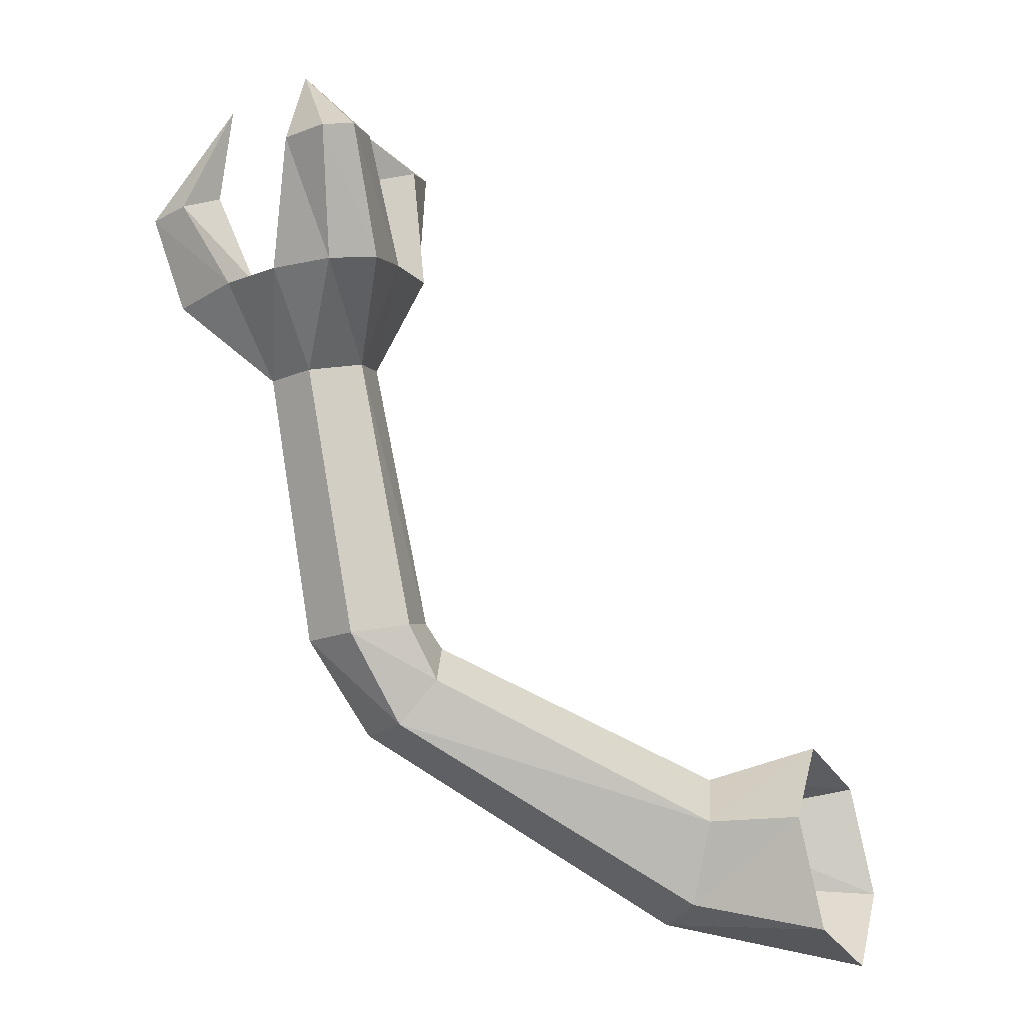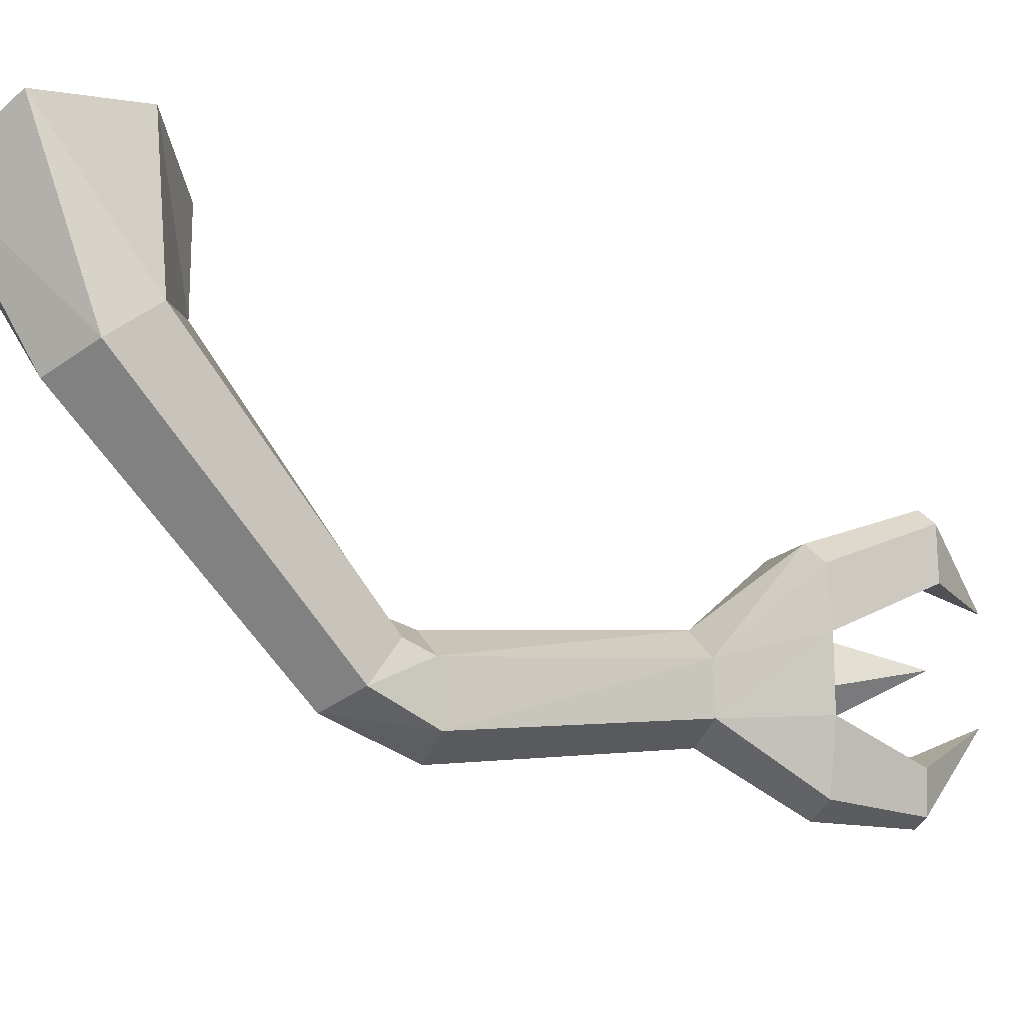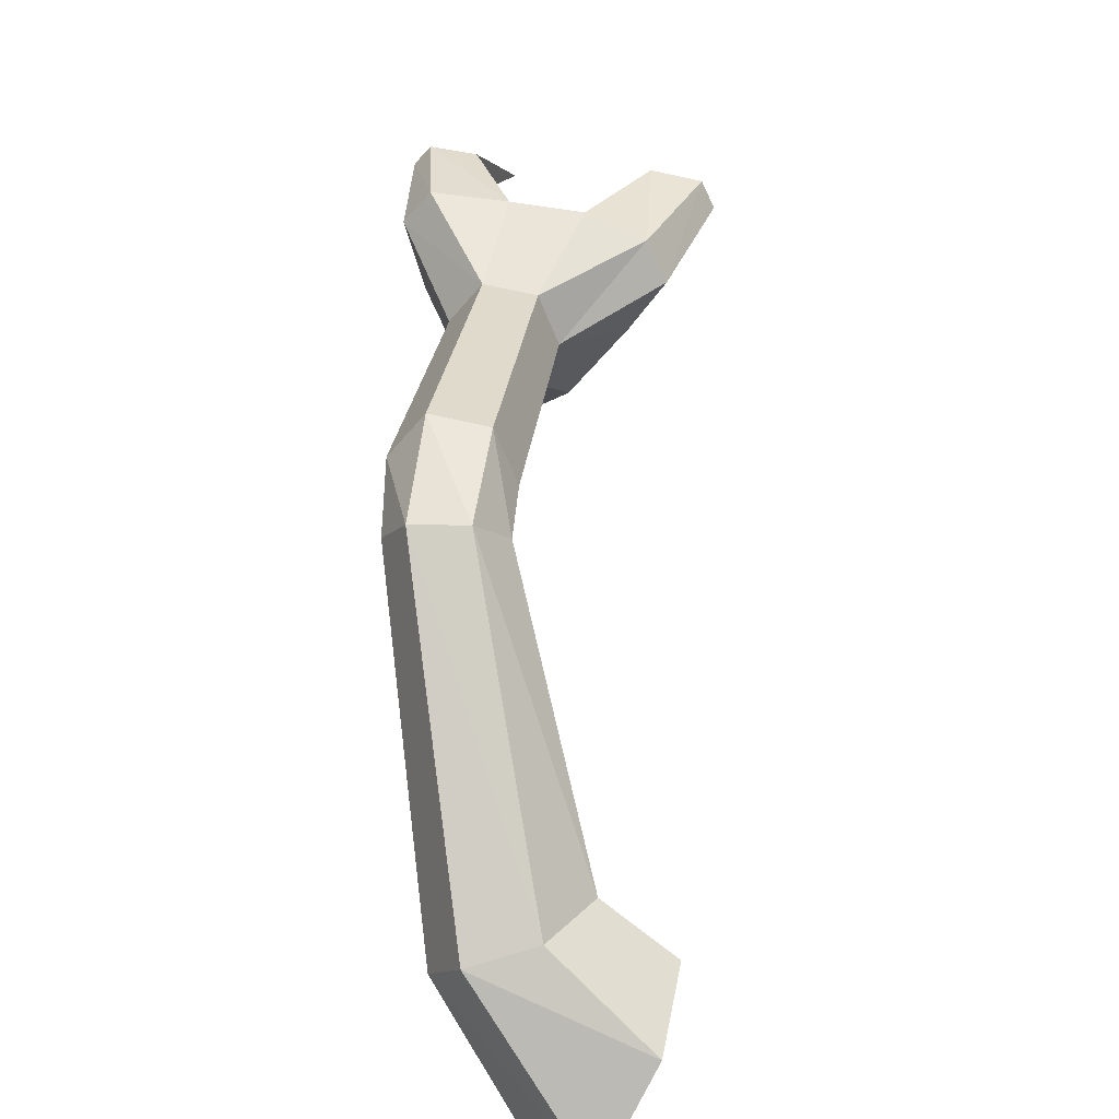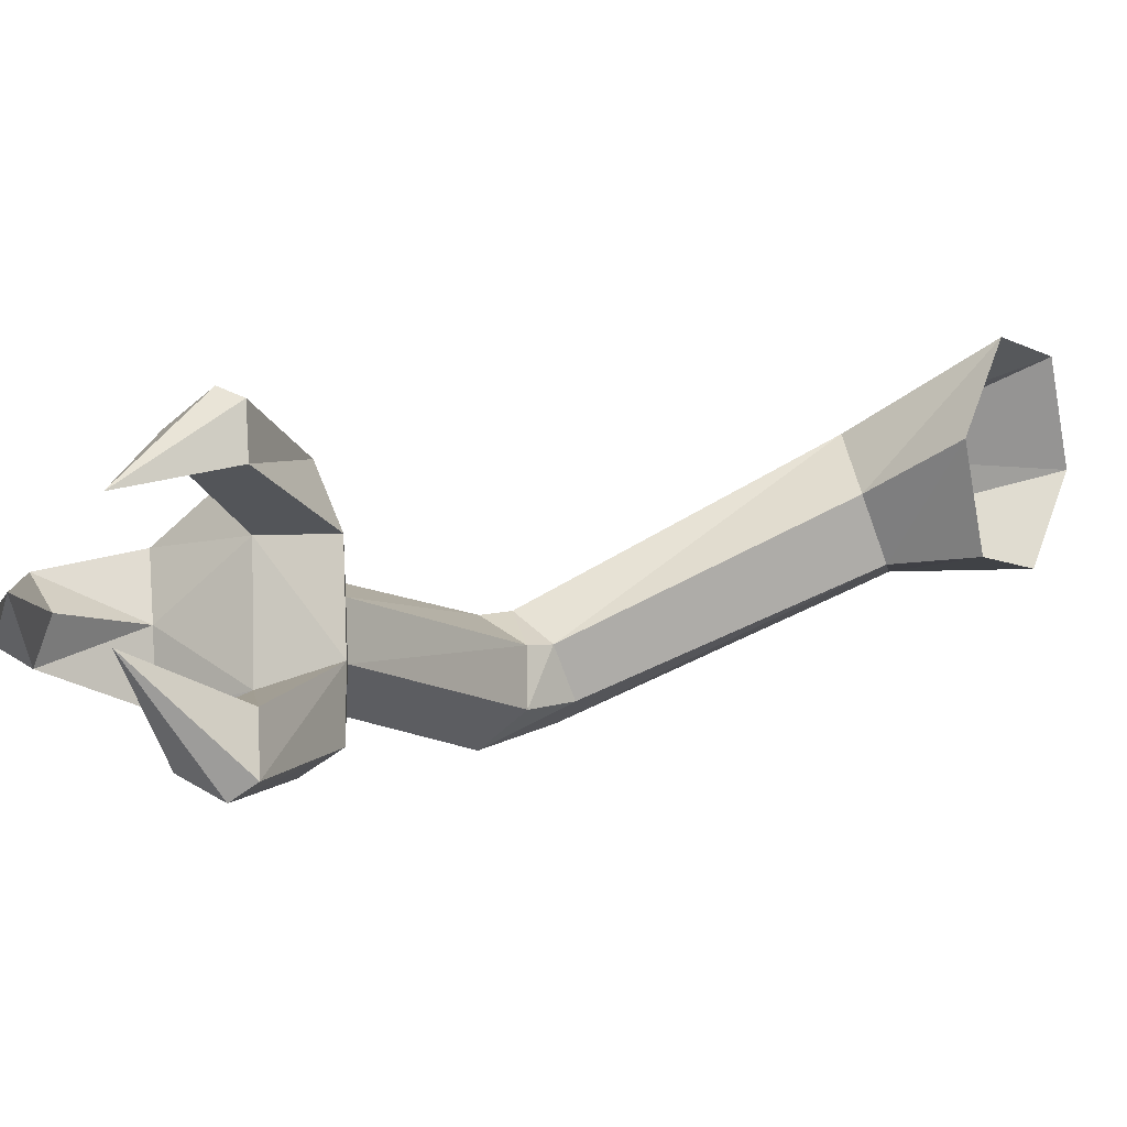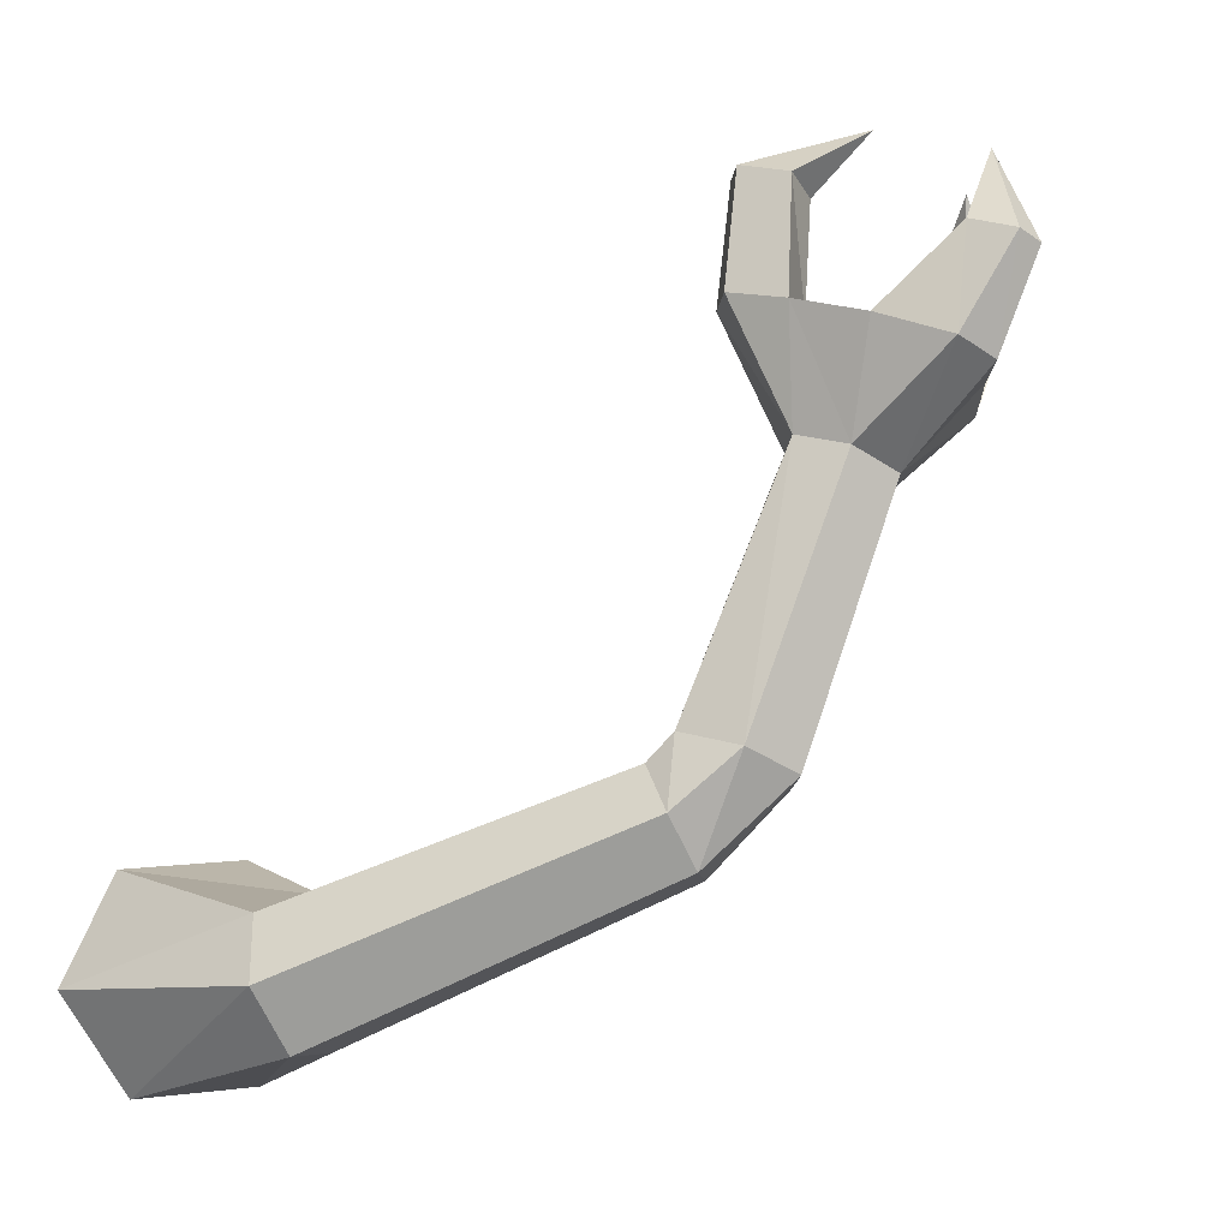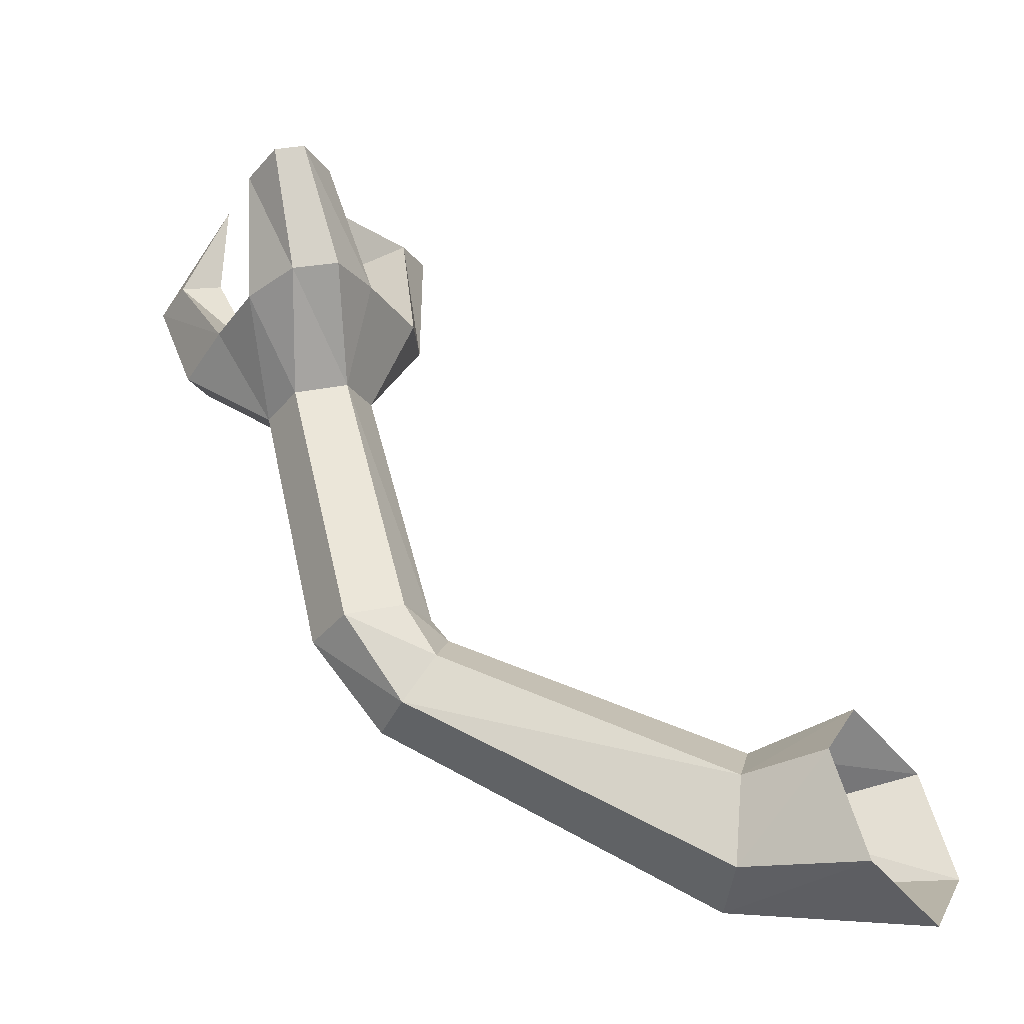
<metadata>
{"format":"obj","ext":"obj","renderer":"f3d","projection":"perspective","resolution":1024,"background":"white","views":[{"elev":-25.7,"azim":6.4,"up":"+Z"},{"elev":66.6,"azim":-107.1,"up":"+Y"},{"elev":-76.7,"azim":-47.4,"up":"+Z"},{"elev":-34.0,"azim":24.6,"up":"+Y"},{"elev":-6.6,"azim":-130.3,"up":"+Z"},{"elev":-45.6,"azim":18.8,"up":"+Z"}]}
</metadata>
<code>
g default
v -1.795 -0.6986 -0.8266
v 0.051 -0.8773 -1.302
v -0.2291 -1.52 0.1775
v -1.498 -1.31 0.2225
v -2.236 0.2183 -0.8475
v 0.6111 0.6557 -1.437
v -2.236 0.8019 -0.0141
v 0.8912 1.546 -0.0907
v -1.795 0.4686 0.8404
v 0.6111 0.9029 1.389
v -1.498 -0.7263 1.056
v 0.051 -0.6301 1.523
v -5.755 -3.168 1.196
v -5.215 -3.306 1.789
v -6.295 -2.564 1.269
v -6.295 -2.097 1.935
v -5.755 -2.235 2.528
v -5.215 -2.839 2.455
v -6.335 -4.011 2.277
v -5.554 -3.724 2.479
v -7.018 -3.505 2.382
v -6.919 -2.711 2.689
v -6.048 -2.434 2.891
v -5.431 -2.987 2.785
v -6.835 -5.19 5.849
v -6.126 -4.93 6.032
v -7.454 -4.731 5.944
v -7.365 -4.011 6.223
v -6.656 -3.751 6.405
v -6.037 -4.21 6.31
v -6.296 -6.738 6.718
v -5.667 -6.546 6.808
v -7.152 -6.359 6.842
v -7.96 -5.669 7.069
v -8.74 -4.358 7.343
v -8.798 -4.946 7.117
v -6.819 -3.545 7.979
v -7.814 -3.895 7.702
v -5.557 -3.553 8.028
v -5.983 -3.292 8.155
v -5.5 -5.695 7.168
v -5.335 -4.385 7.663
v -9.224 -5.26 8.456
v -8.695 -5.678 8.409
v -8.64 -4.635 8.759
v -9.197 -4.916 8.587
v -5.731 -3.74 9.838
v -6.47 -3.948 9.642
v -5.485 -4.584 9.46
v -5.402 -3.941 9.74
v -6.84 -7.374 8.308
v -6.239 -7.812 8.188
v -5.83 -7.686 8.254
v -5.739 -6.968 8.529
v -8.015 -5.772 9.923
v -8.266 -5.275 8.761
v -7.776 -4.853 7.552
v -6.661 -5.148 10.33
v -6.237 -4.483 9.439
v -6.335 -4.282 7.921
v -6.741 -6.706 9.776
v -6.526 -6.861 8.505
v -6.583 -5.856 7.277
g RArm
f 1 2 3
f 3 4 1
f 5 6 2
f 2 1 5
f 7 8 6
f 6 5 7
f 9 10 8
f 8 7 9
f 11 12 10
f 10 9 11
f 4 3 12
f 12 11 4
f 13 1 4
f 4 14 13
f 15 5 1
f 1 13 15
f 16 7 5
f 5 15 16
f 17 9 7
f 7 16 17
f 18 11 9
f 9 17 18
f 14 4 11
f 11 18 14
f 19 13 14
f 14 20 19
f 21 15 13
f 13 19 21
f 22 16 15
f 15 21 22
f 23 17 16
f 16 22 23
f 24 18 17
f 17 23 24
f 20 14 18
f 18 24 20
f 25 19 20
f 20 26 25
f 27 21 19
f 19 25 27
f 28 22 21
f 21 27 28
f 29 23 22
f 22 28 29
f 30 24 23
f 23 29 30
f 26 20 24
f 24 30 26
f 31 25 26
f 26 32 31
f 33 34 27
f 27 25 33
f 35 28 27
f 27 36 35
f 37 29 28
f 28 38 37
f 39 30 29
f 29 40 39
f 41 26 30
f 30 42 41
f 25 31 33
f 27 34 36
f 28 35 38
f 29 37 40
f 30 39 42
f 26 41 32
f 43 36 34
f 34 44 43
f 45 38 35
f 35 46 45
f 46 35 36
f 36 43 46
f 47 40 37
f 37 48 47
f 49 42 39
f 39 50 49
f 50 39 40
f 40 47 50
f 51 33 31
f 31 52 51
f 53 32 41
f 41 54 53
f 52 31 32
f 32 53 52
f 44 55 43
f 46 55 45
f 43 55 46
f 45 55 56
f 57 56 44
f 44 34 57
f 57 38 45
f 45 56 57
f 48 58 47
f 50 58 49
f 47 58 50
f 58 48 59
f 60 59 48
f 48 37 60
f 60 42 49
f 49 59 60
f 56 55 44
f 58 59 49
f 52 61 51
f 54 61 53
f 53 61 52
f 51 61 62
f 51 62 63
f 63 33 51
f 63 62 54
f 54 41 63
f 62 61 54
f 34 33 63
f 63 57 34
f 38 57 60
f 60 37 38
f 60 63 41
f 41 42 60
f 57 63 60

</code>
